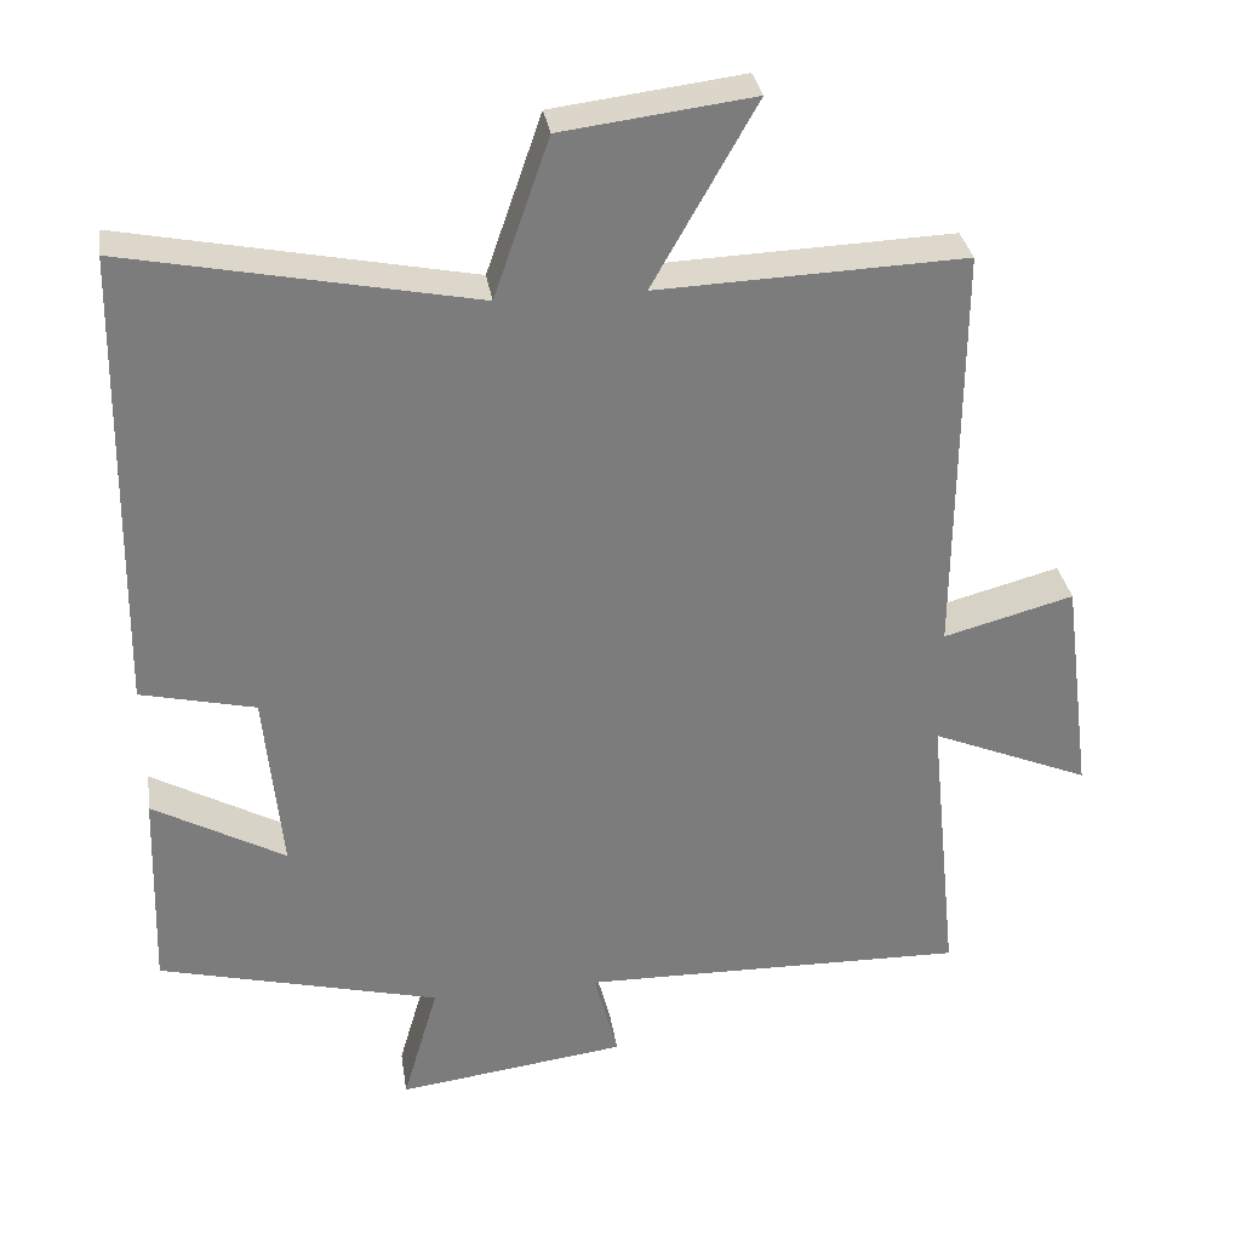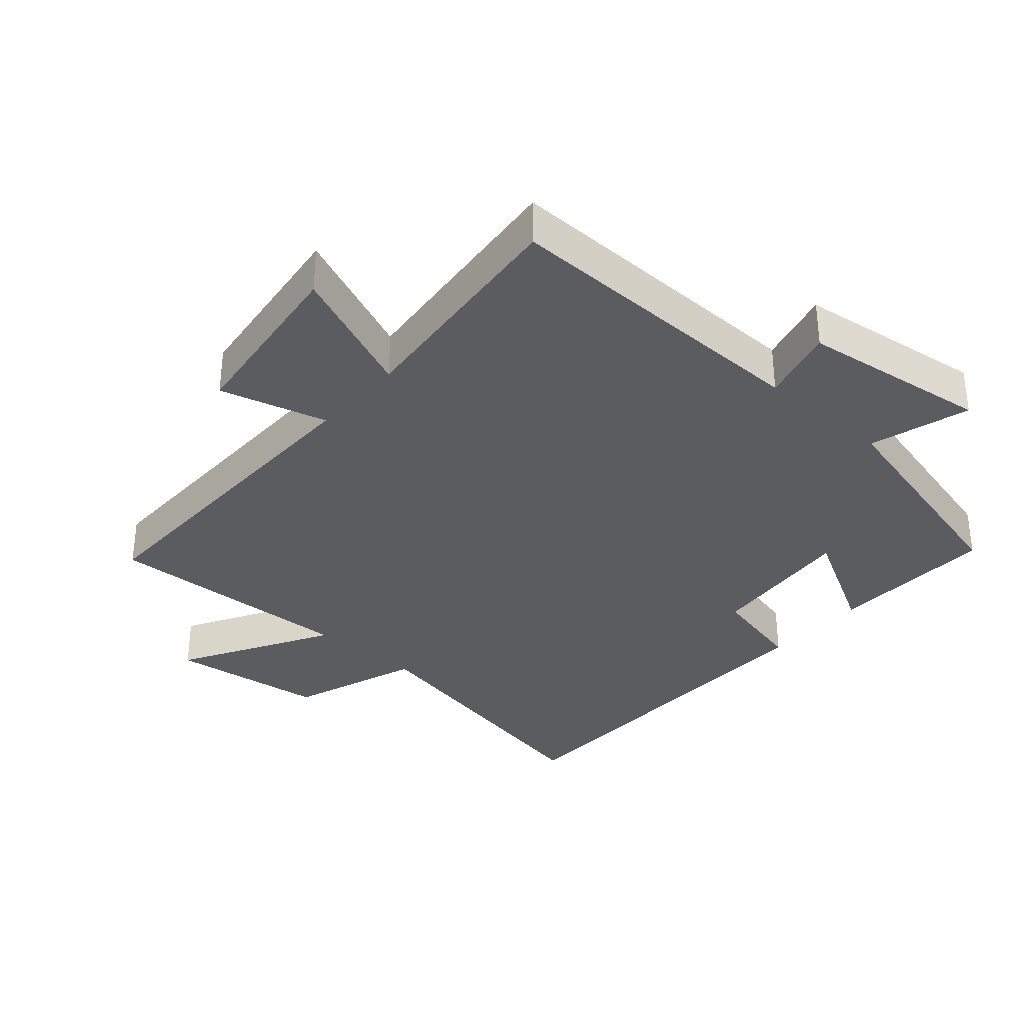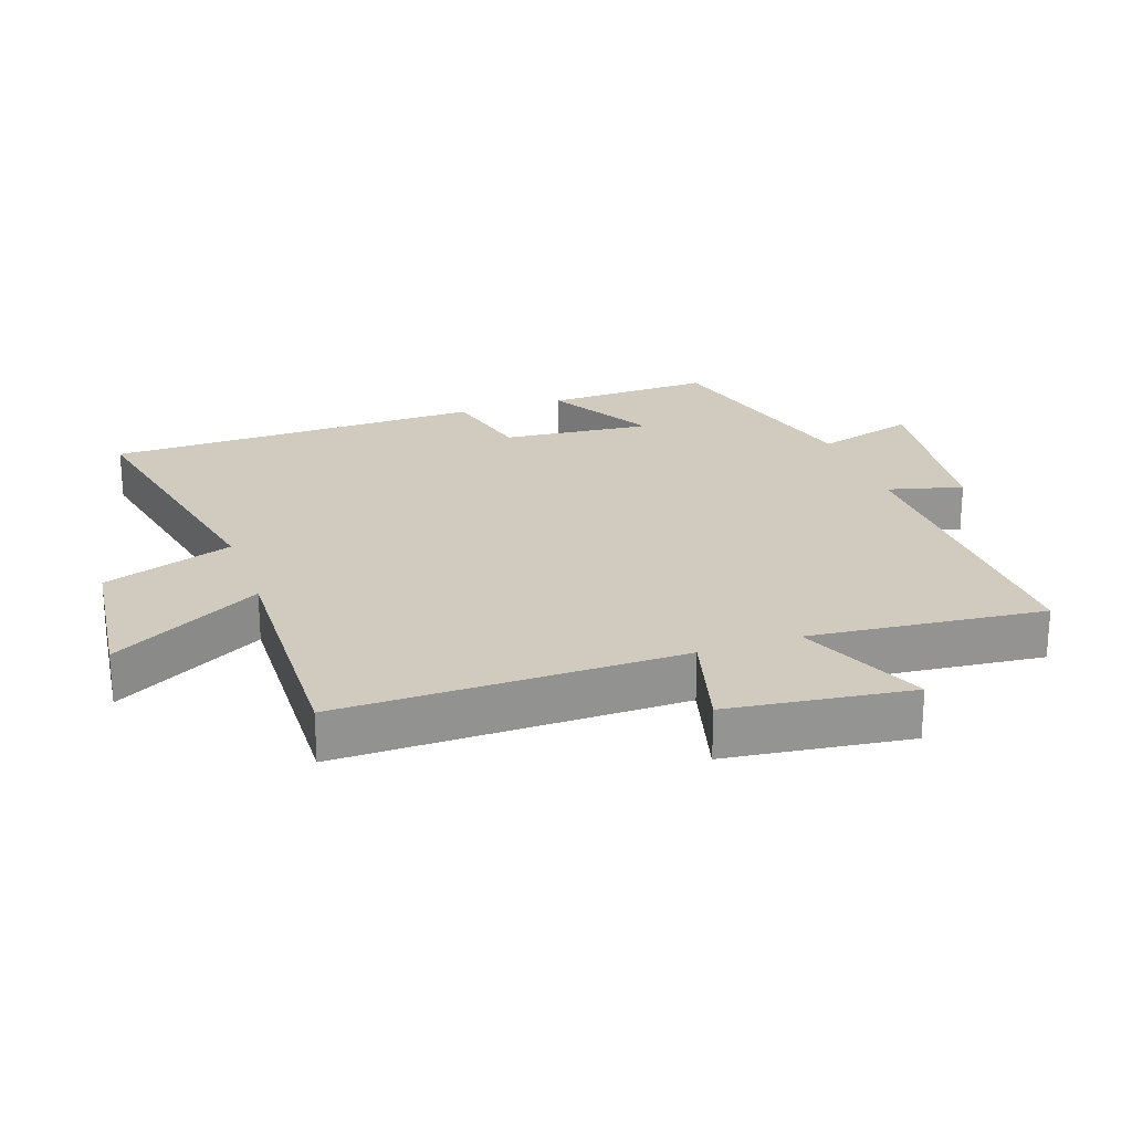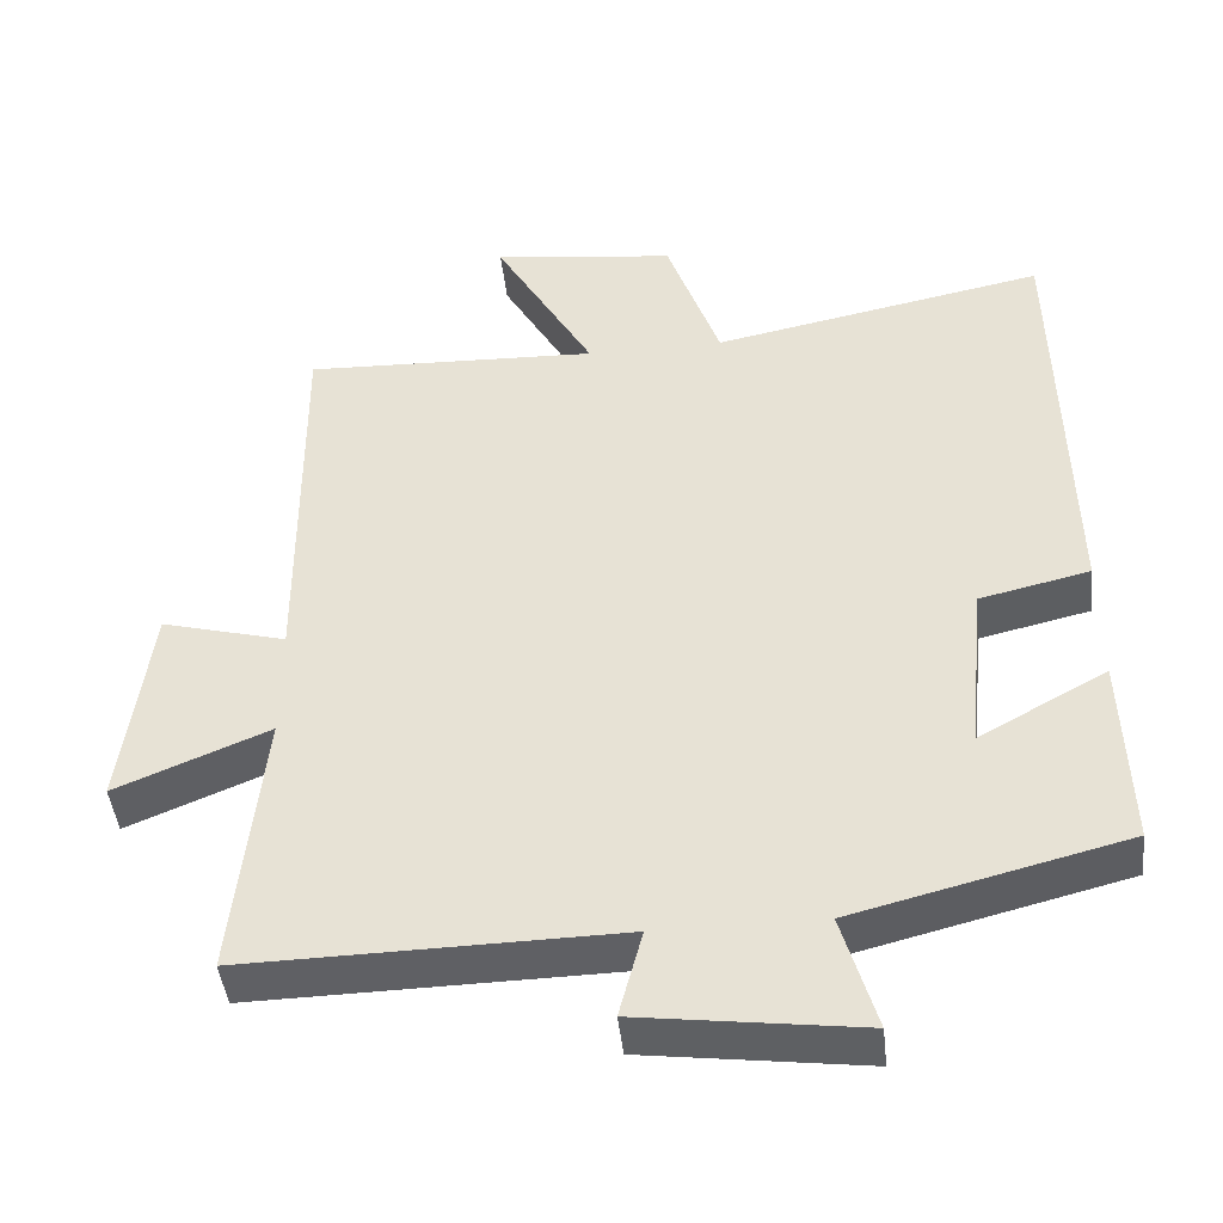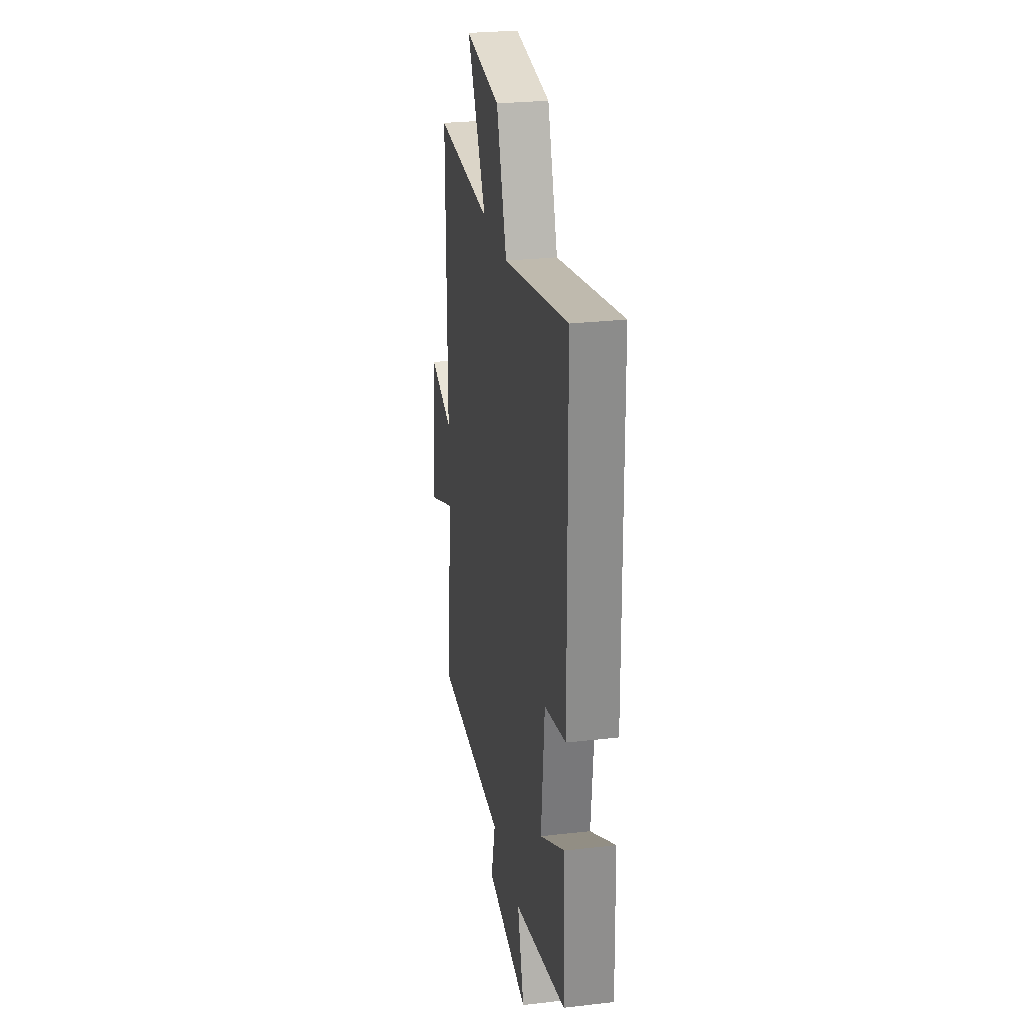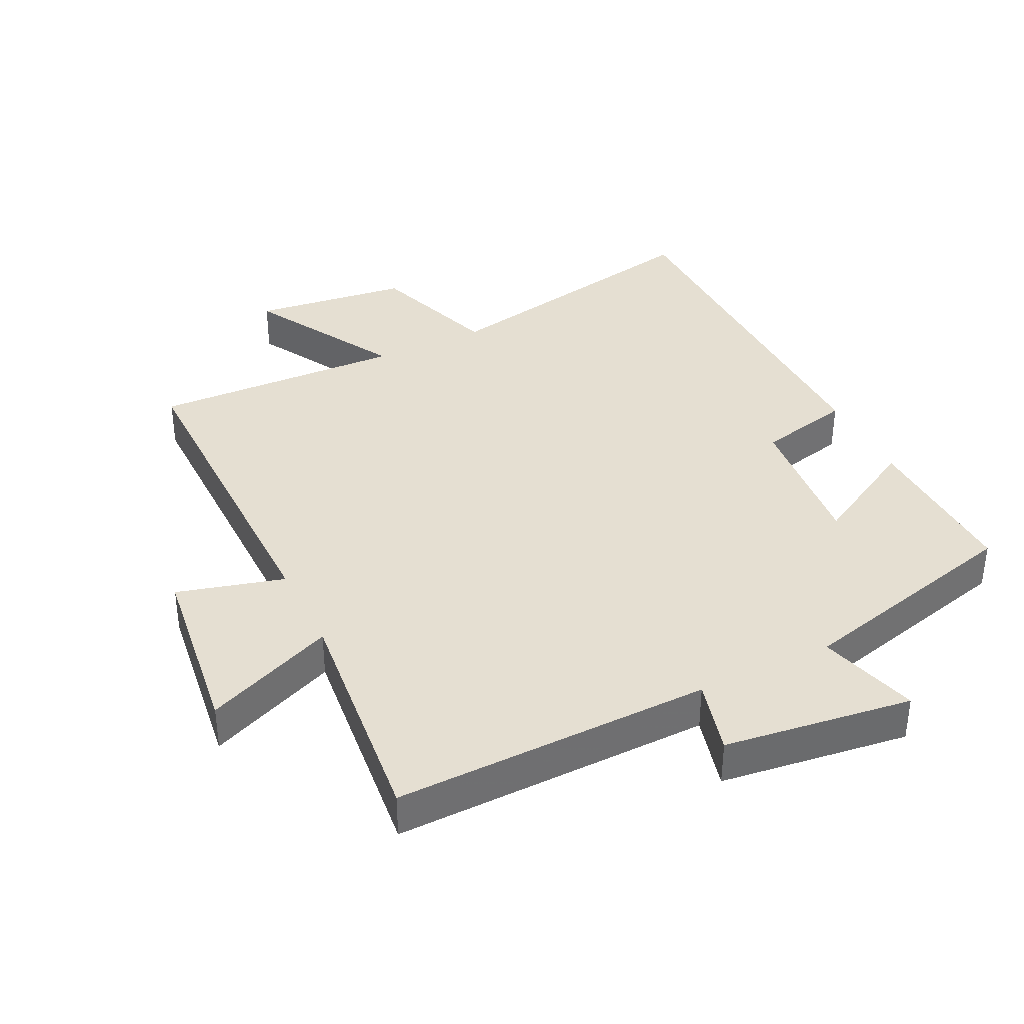
<metadata>
{"format":"obj","ext":"obj","renderer":"f3d","projection":"perspective","resolution":1024,"background":"white","views":[{"elev":31.7,"azim":-8.7,"up":"+Z"},{"elev":-33.9,"azim":138.7,"up":"+Y"},{"elev":23.3,"azim":70.6,"up":"+Y"},{"elev":-44.6,"azim":-173.8,"up":"+Z"},{"elev":27.2,"azim":-100.0,"up":"+Z"},{"elev":37.4,"azim":153.9,"up":"+Y"}]}
</metadata>
<code>
v -0.49 0.07 0.586
v -0.057 0.07 0.5
v 0.012 0.07 0.698
v 0.25 0.07 0.728
v 0.121 0.07 0.5
v 0.504 0.07 0.515
v 0.5 0.07 -0.002
v 0.662 0.07 0.042
v 0.698 0.07 -0.234
v 0.5 0.07 -0.152
v 0.537 0.07 -0.508
v 0.055 0.07 -0.5
v 0.085 0.07 -0.614
v -0.201 0.07 -0.652
v -0.157 0.07 -0.5
v -0.508 0.07 -0.412
v -0.5 0.07 -0.158
v -0.335 0.07 -0.249
v -0.357 0.07 -0.023
v -0.5 0.07 0.01
v -0.49 0 0.586
v -0.057 0 0.5
v 0.012 0 0.698
v 0.25 0 0.728
v 0.121 0 0.5
v 0.504 0 0.515
v 0.5 0 -0.002
v 0.662 0 0.042
v 0.698 0 -0.234
v 0.5 0 -0.152
v 0.537 0 -0.508
v 0.055 0 -0.5
v 0.085 0 -0.614
v -0.201 0 -0.652
v -0.157 0 -0.5
v -0.508 0 -0.412
v -0.5 0 -0.158
v -0.335 0 -0.249
v -0.357 0 -0.023
v -0.5 0 0.01
f 19 20 1 2
f 18 19 2
f 15 16 17 18
f 15 18 2
f 12 13 14 15
f 12 15 2 3
f 10 11 12
f 7 8 9 10
f 7 10 12
f 5 6 7 12
f 3 4 5
f 3 5 12
f 22 21 40 39
f 22 39 38
f 38 37 36 35
f 22 38 35
f 35 34 33 32
f 23 22 35 32
f 32 31 30
f 30 29 28 27
f 32 30 27
f 32 27 26 25
f 25 24 23
f 32 25 23
f 1 21 22 2
f 2 22 23 3
f 3 23 24 4
f 4 24 25 5
f 5 25 26 6
f 6 26 27 7
f 7 27 28 8
f 8 28 29 9
f 9 29 30 10
f 10 30 31 11
f 11 31 32 12
f 12 32 33 13
f 13 33 34 14
f 14 34 35 15
f 15 35 36 16
f 16 36 37 17
f 17 37 38 18
f 18 38 39 19
f 19 39 40 20
f 20 40 21 1

</code>
